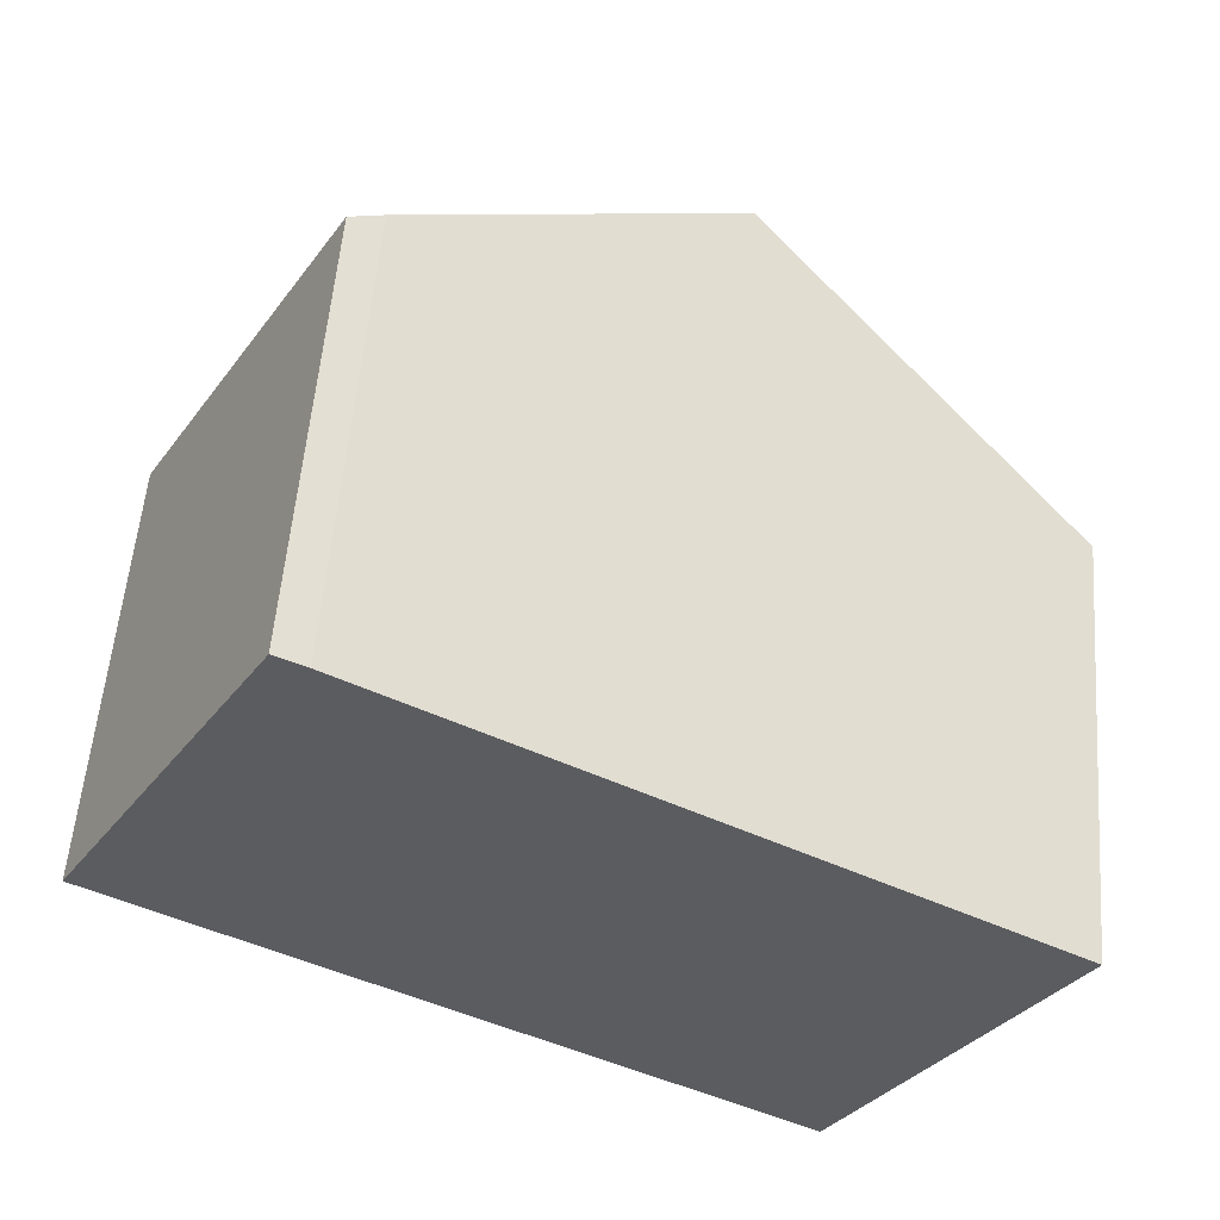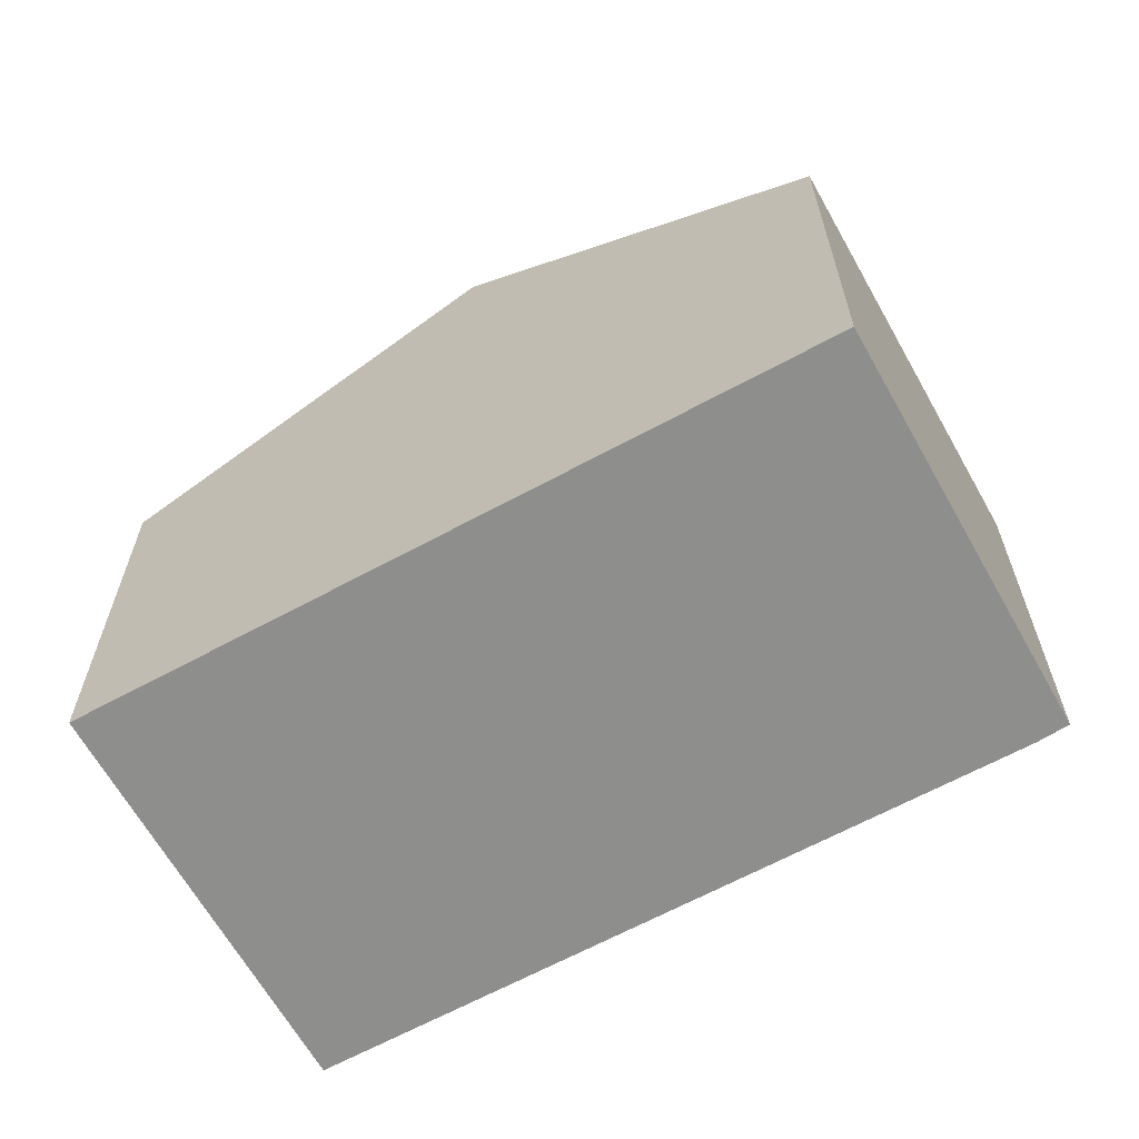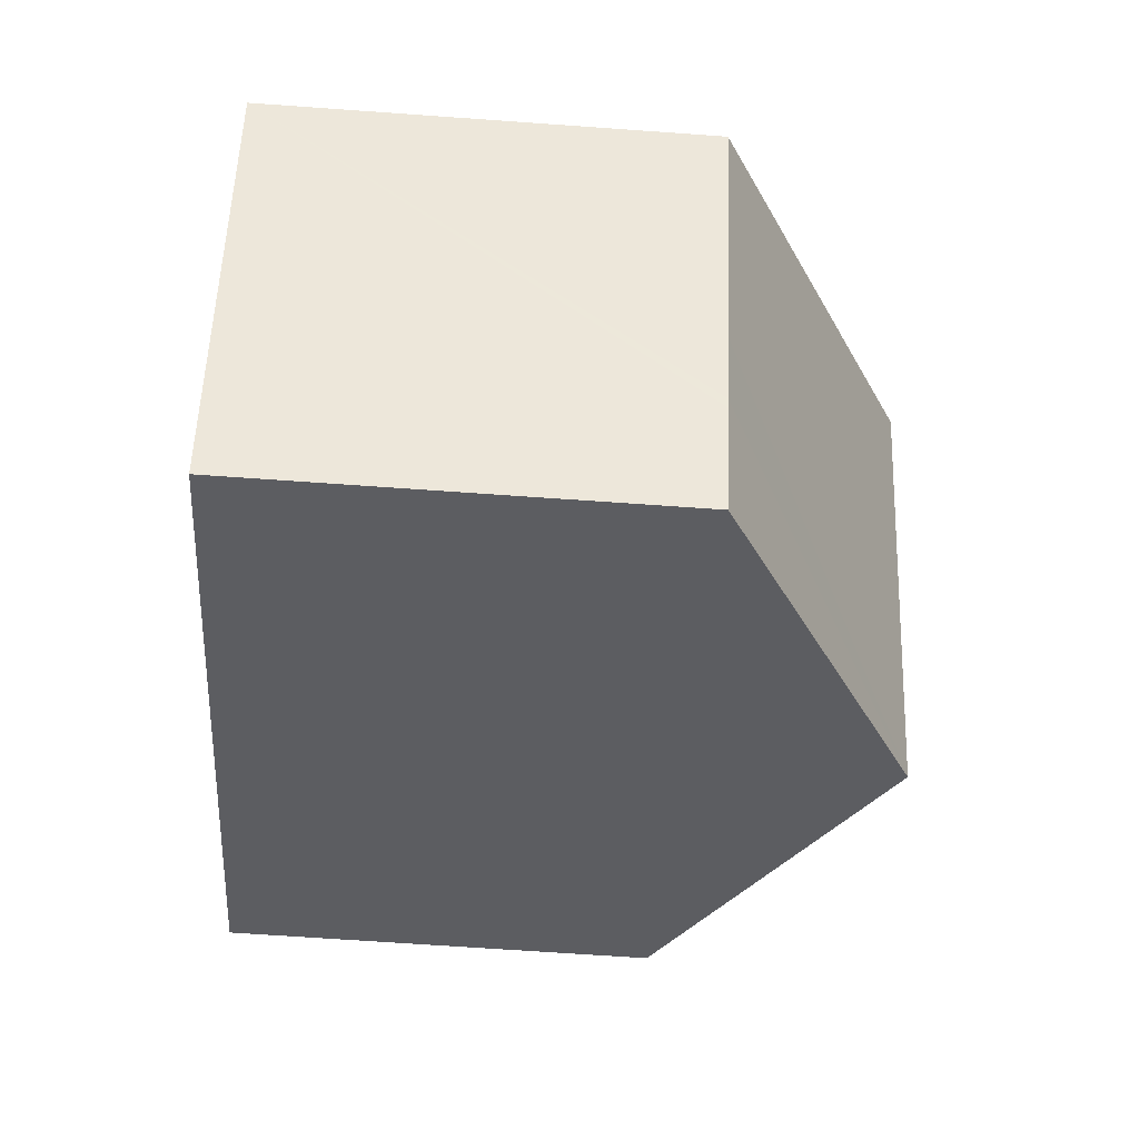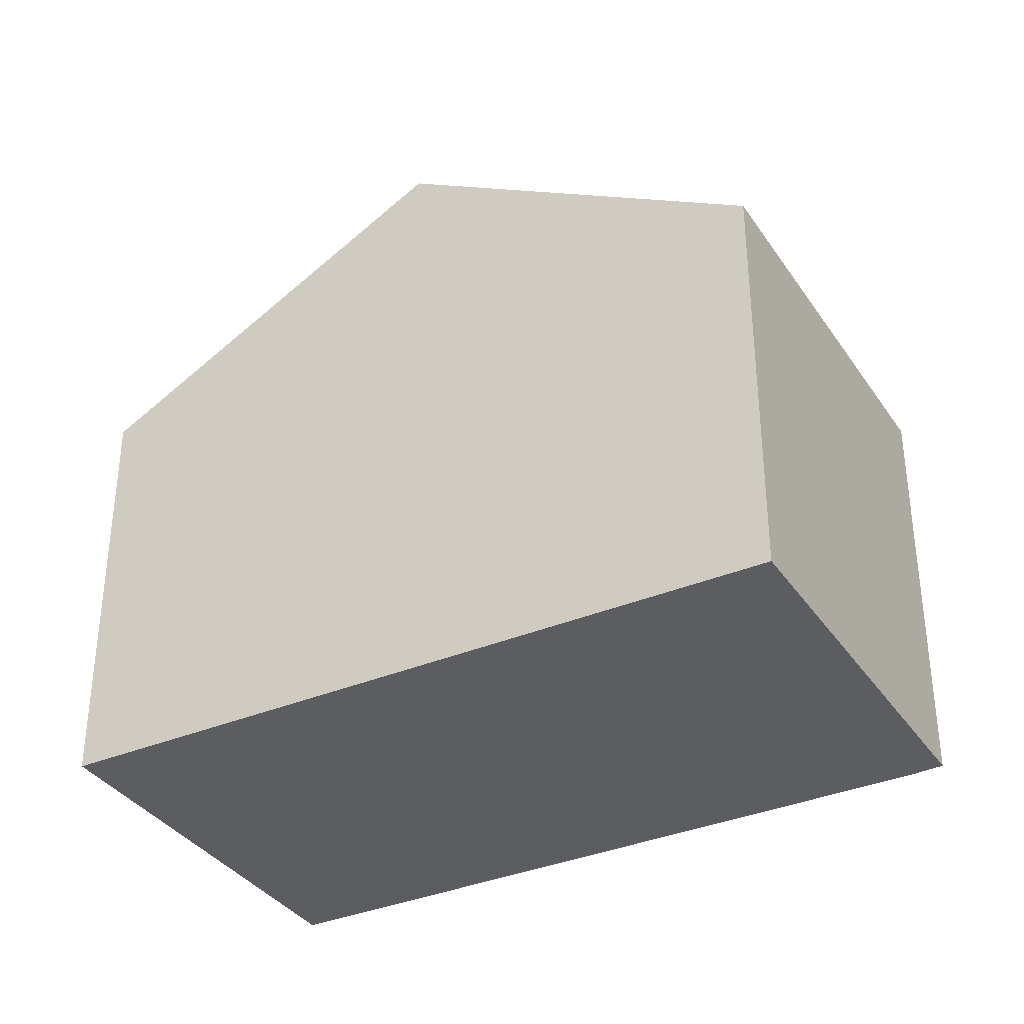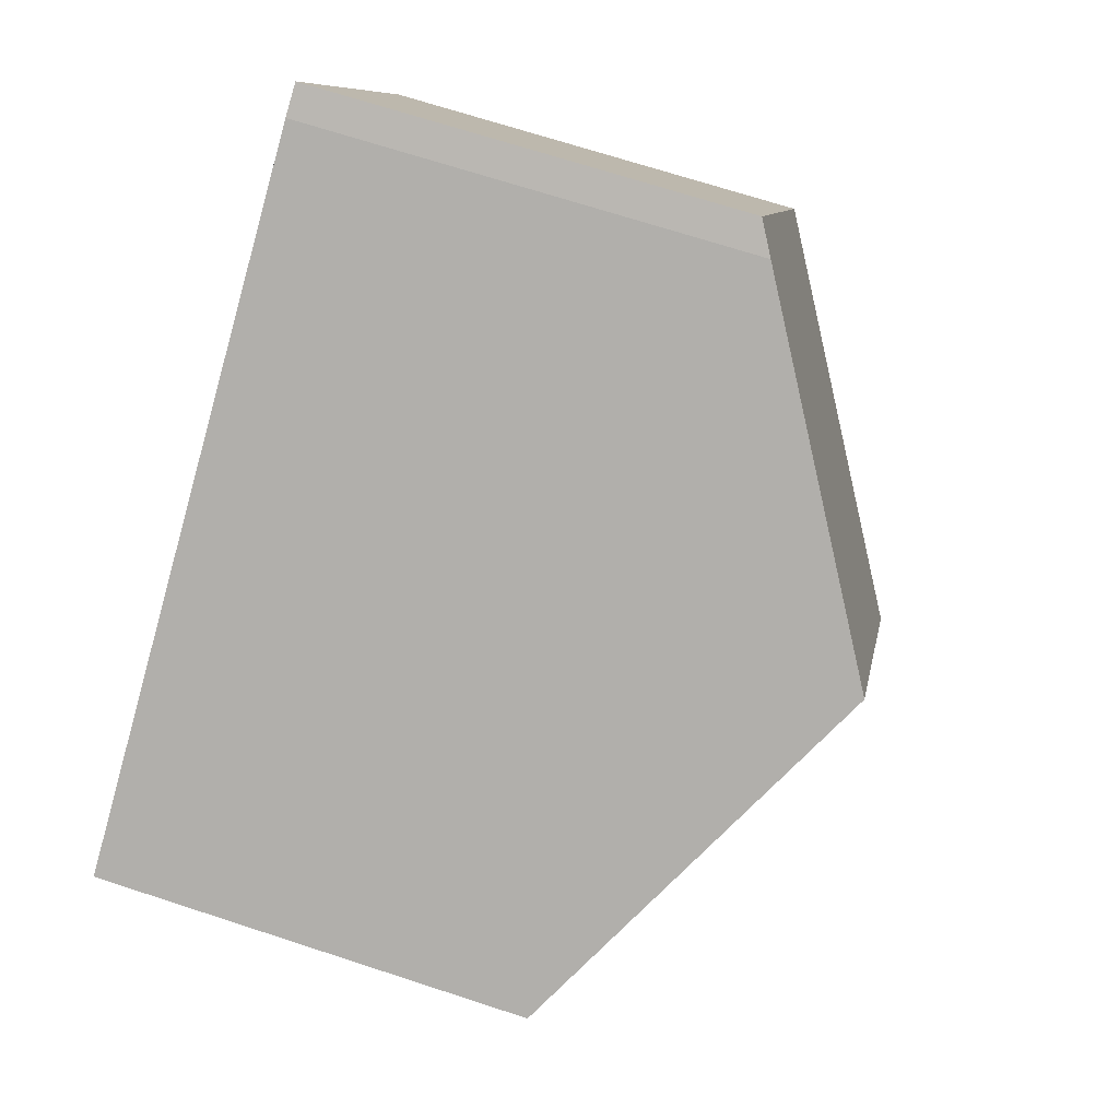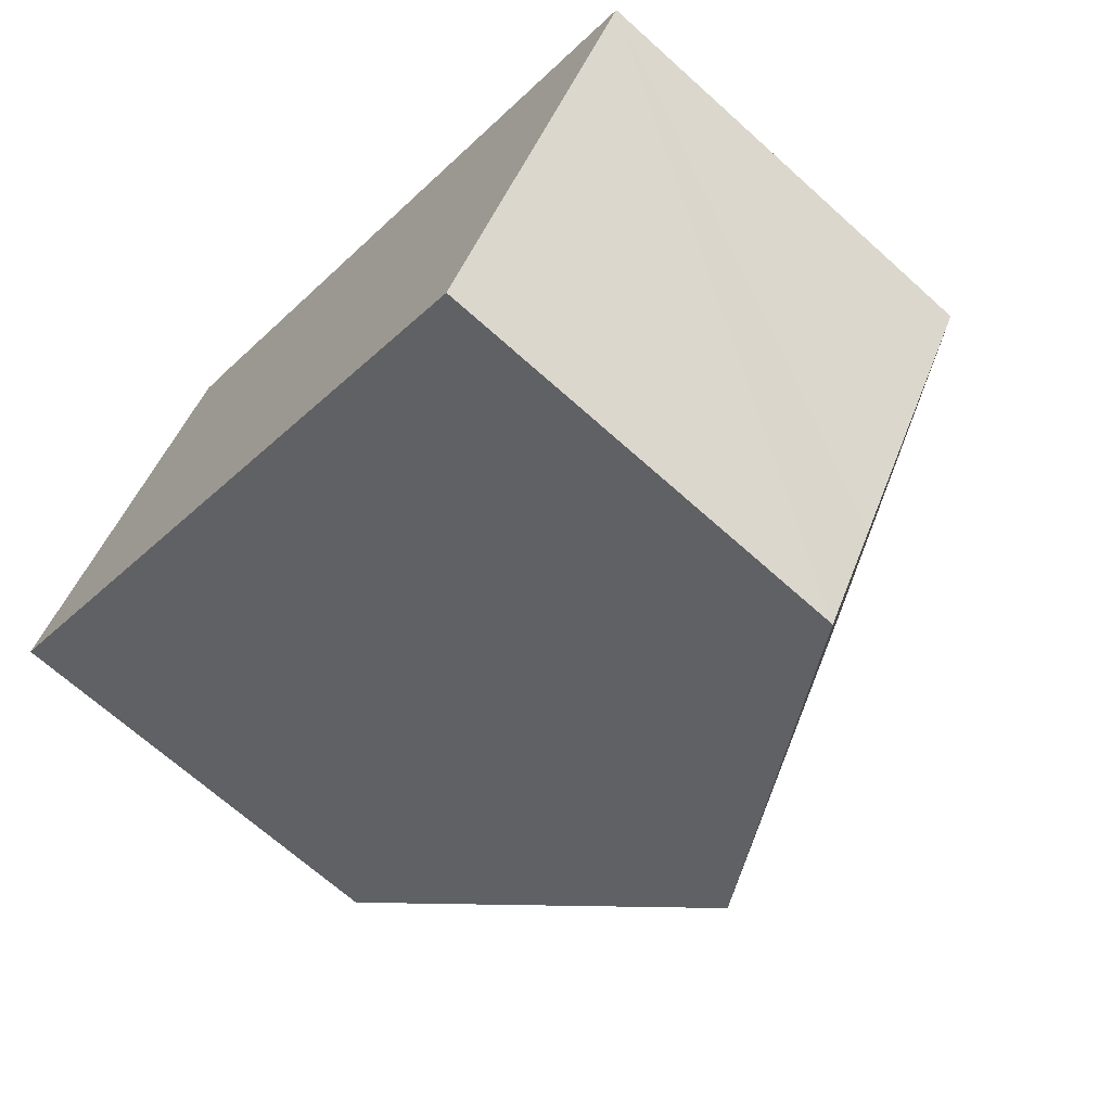
<metadata>
{"format":"obj","ext":"obj","renderer":"f3d","projection":"perspective","resolution":1024,"background":"white","views":[{"elev":55.3,"azim":4.5,"up":"+Z"},{"elev":-64.9,"azim":-120.8,"up":"+Y"},{"elev":-66.6,"azim":85.9,"up":"+Z"},{"elev":-35.7,"azim":-120.6,"up":"+Y"},{"elev":69.9,"azim":108.1,"up":"+Z"},{"elev":-67.8,"azim":47.9,"up":"+Z"}]}
</metadata>
<code>
v  3.216 6.562 5.588
v  5.023 9.729 -2.959
v  0 6.559 4.016e-16
v  8.25 9.729 2.658
v  3.668 6.836 5.361
v  13.27 6.559 -0.303
v  11.45 6.561 -3.46
v  10.93 6.562 -4.366
v  10.04 6.559 -5.918
v  11.53 6.561 -3.323
v  10.86 6.561 -4.498
v  3.668 -3.283e-16 5.361
v  3.216 -3.422e-16 5.588
v  8.25 -1.628e-16 2.658
v  13.27 1.855e-17 -0.303
v  10.04 3.624e-16 -5.918
v  11.53 2.035e-16 -3.323
v  11.45 2.119e-16 -3.46
v  10.86 2.754e-16 -4.498
v  10.93 2.673e-16 -4.366
v  5.023 1.812e-16 -2.959
v  0 0 0
g defaultobject
f 1 2 3
f 2 1 4
f 4 1 5
f 6 2 4
f 2 6 7
f 2 7 8
f 2 8 9
f 7 6 10
f 9 8 11
f 1 12 5
f 12 1 13
f 12 4 5
f 4 12 6
f 6 12 14
f 6 14 15
f 15 10 6
f 10 15 7
f 7 15 8
f 8 15 11
f 11 15 9
f 9 15 16
f 16 15 17
f 16 17 18
f 16 18 19
f 19 18 20
f 16 2 9
f 2 16 3
f 3 16 21
f 3 21 22
f 3 13 1
f 13 3 22
f 13 14 12
f 14 13 22
f 14 22 15
f 15 22 17
f 17 22 18
f 18 22 20
f 20 22 19
f 19 22 21
f 19 21 16

</code>
